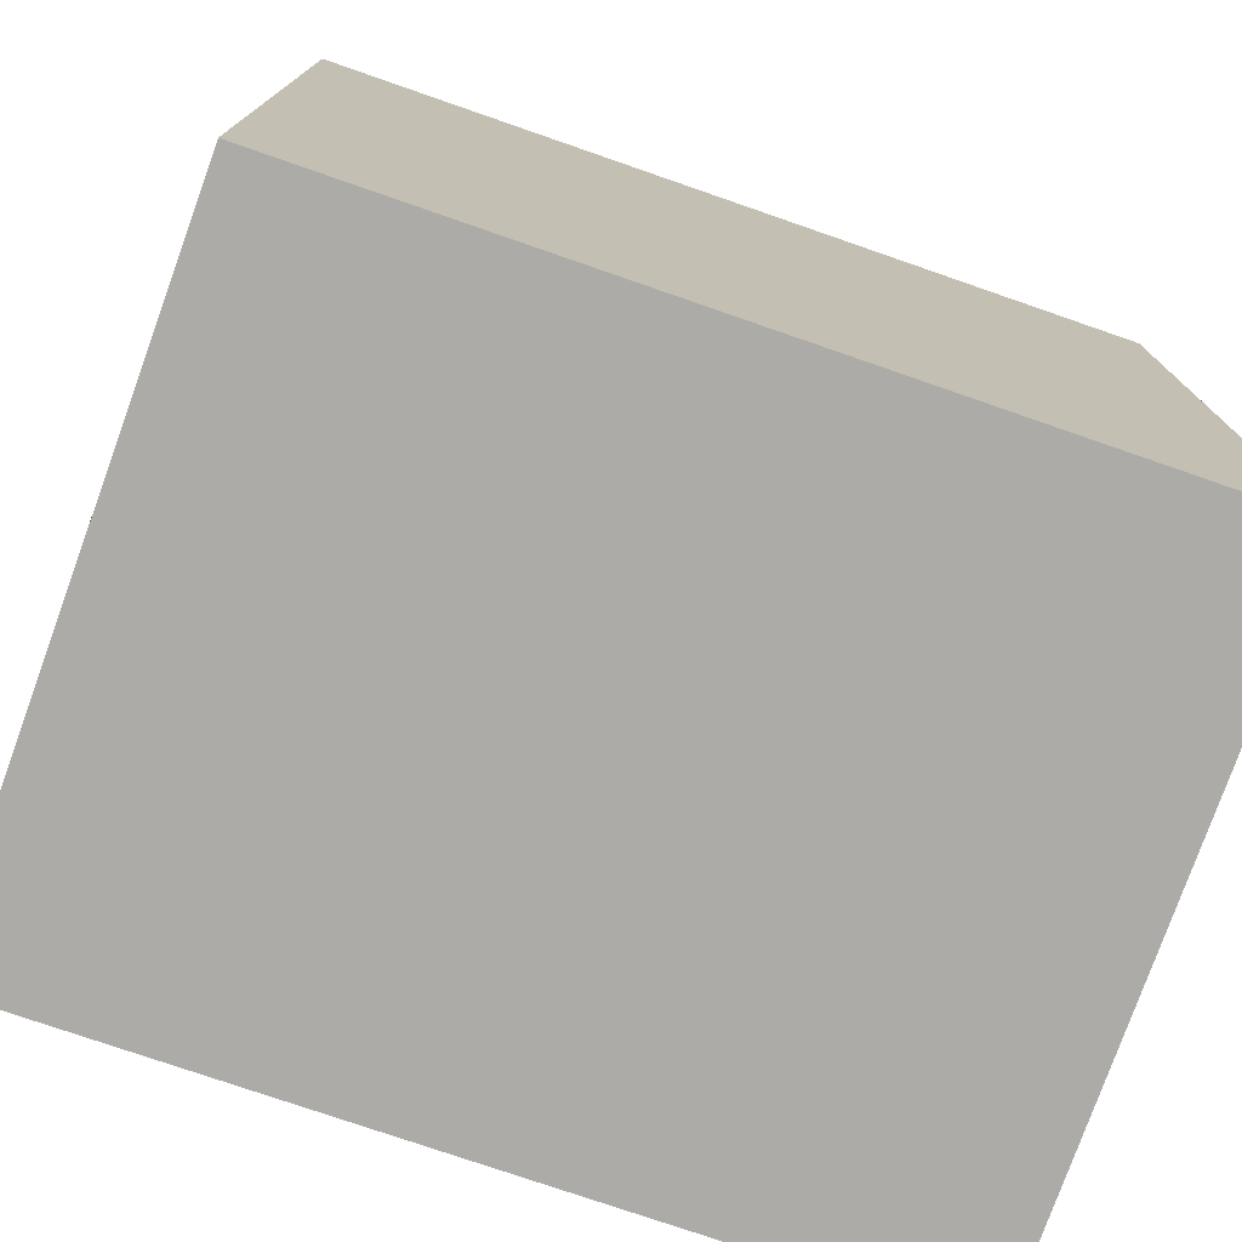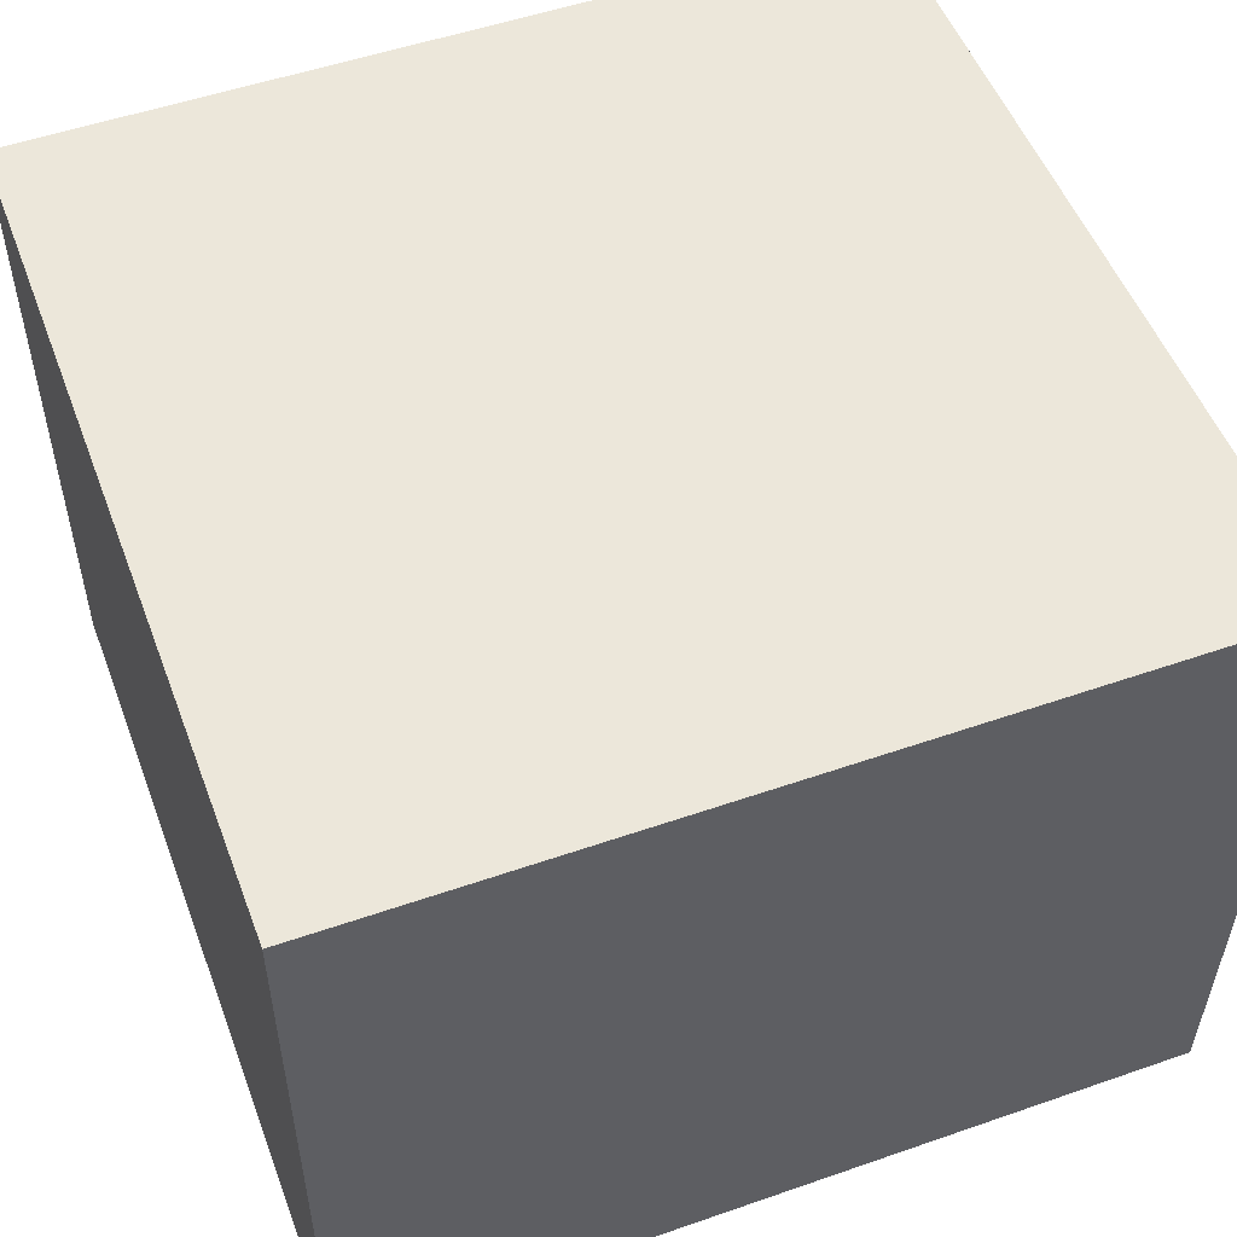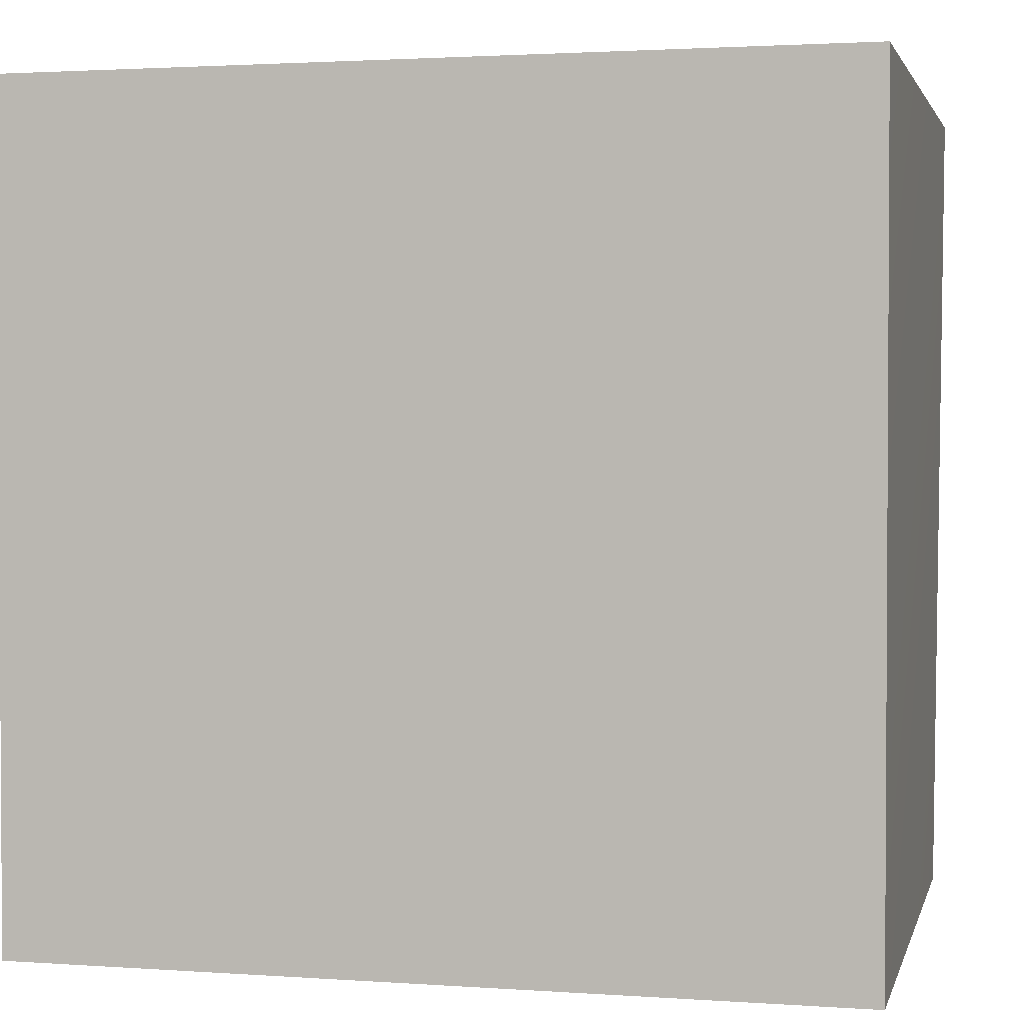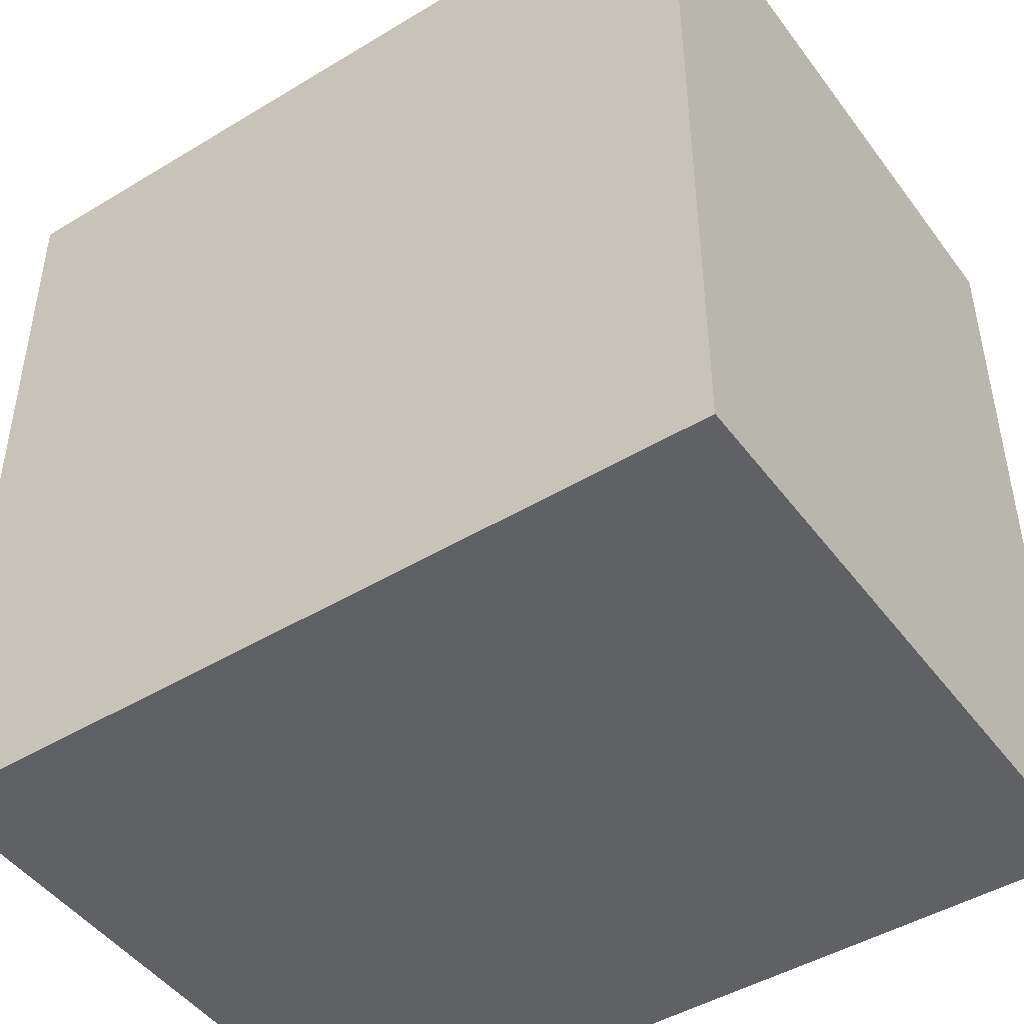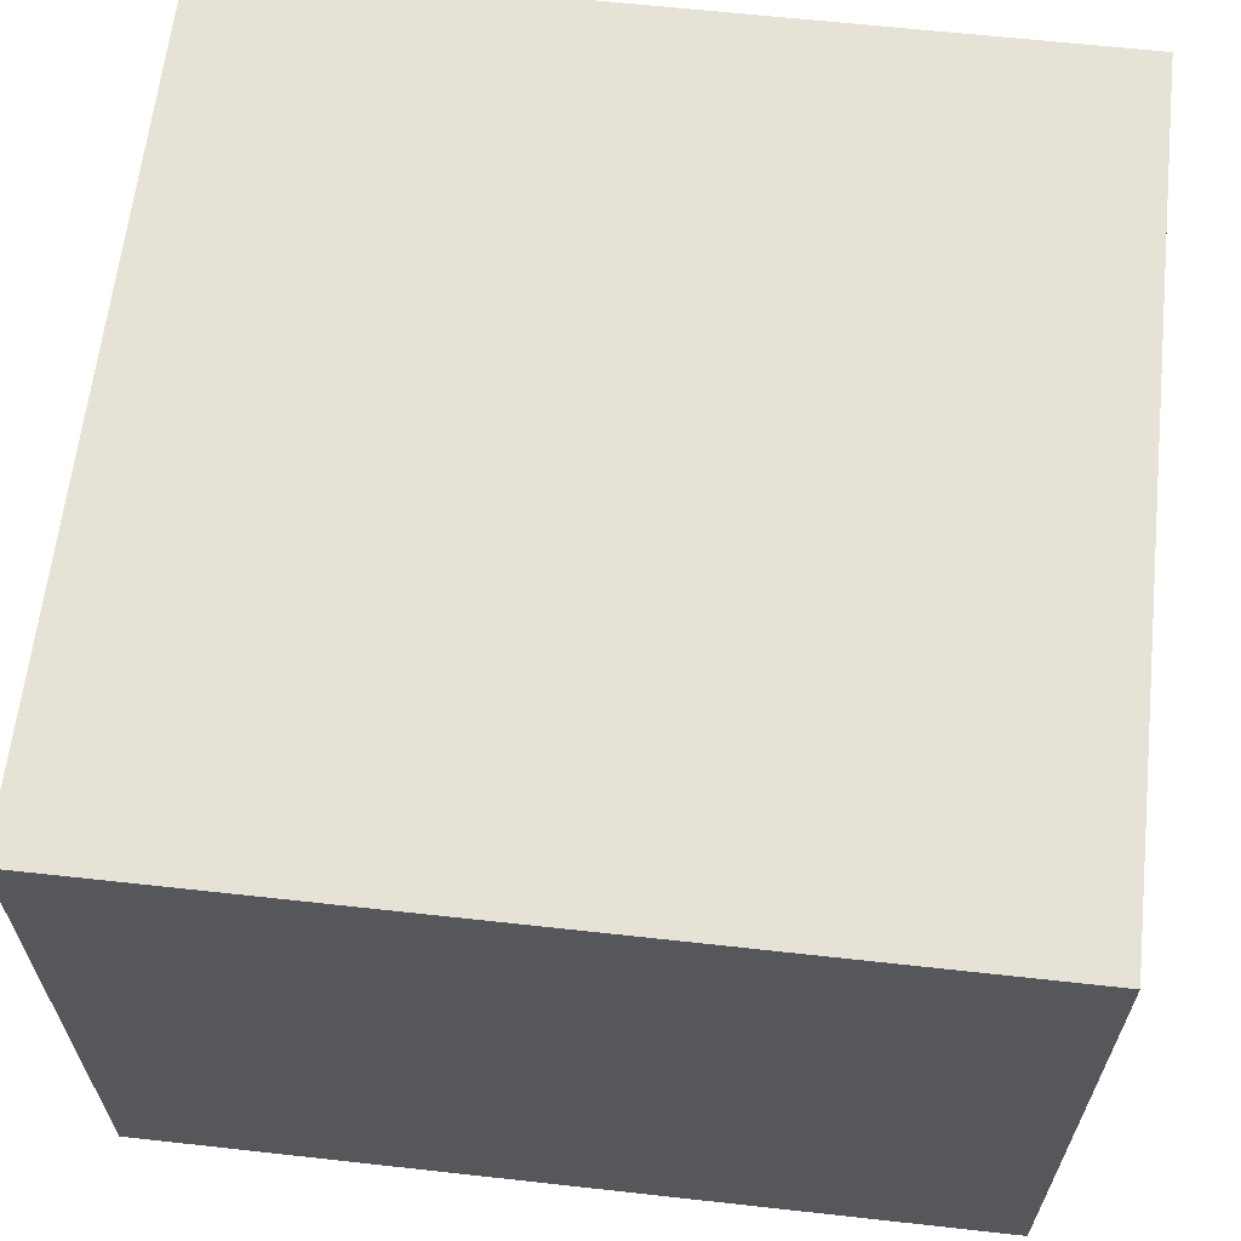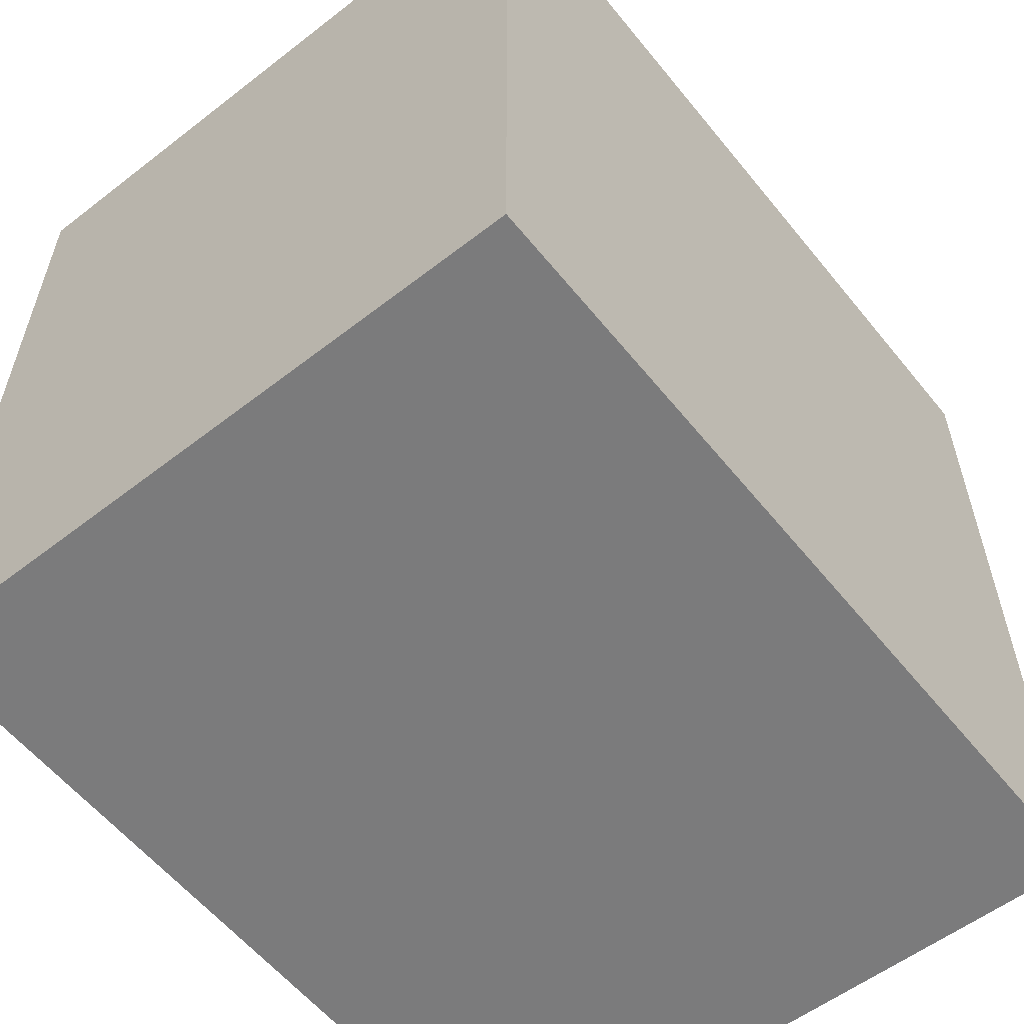
<metadata>
{"format":"obj","ext":"obj","renderer":"f3d","projection":"perspective","resolution":1024,"background":"white","views":[{"elev":-76.2,"azim":-19.1,"up":"+Z"},{"elev":52.4,"azim":159.5,"up":"+Y"},{"elev":2.0,"azim":-165.9,"up":"+Z"},{"elev":-46.2,"azim":34.6,"up":"+Z"},{"elev":63.1,"azim":96.4,"up":"+Y"},{"elev":-58.4,"azim":128.7,"up":"+Z"}]}
</metadata>
<code>
v -0.001232 0.2313 0.2029
v 0.05545 0.2589 0.1282
v 0.06639 0.2686 0.2233
v -0.03326 0.2382 0.1265
v -0.002595 0.2782 0.06027
v 0.08775 0.3266 0.06478
v -0.01284 0.2817 0.2847
v 0.1175 0.3144 0.1669
v -0.09736 0.2556 0.2017
v -0.1106 0.2868 0.08608
v -0.1087 0.3181 0.2821
v 0.08735 0.3463 0.279
v -0.1777 0.3313 0.1881
v -0.02567 0.376 0.3365
v -0.03543 0.3535 -0.01008
v 0.1627 0.4154 0.1635
v -0.1522 0.4086 0.3033
v -0.1803 0.3744 0.05542
v -0.0515 0.4858 0.3605
v 0.09951 0.4169 0.005273
v 0.08136 0.4486 0.3207
v -0.133 0.4436 -0.04092
v 0.001713 0.4603 -0.06682
v 0.1107 0.5312 -0.03761
v 0.1665 0.4942 0.0606
v 0.1517 0.5145 0.2577
v 0.1866 0.5315 0.1533
v 0.1721 0.6211 0.2238
v 0.06816 0.5764 0.3386
v -0.2363 0.4854 0.03541
v -0.1828 0.5188 0.3141
v -0.2409 0.4483 0.1847
v 0.01658 0.5745 -0.1035
v 0.1866 0.618 0.06747
v -0.2805 0.55 0.127
v -0.1934 0.5612 -0.06123
v -0.08564 0.5256 -0.09451
v -0.08754 0.5995 0.3644
v -0.2585 0.562 0.2323
v 0.1174 0.6481 -0.05929
v -0.1043 0.6247 -0.1224
v 0.004311 0.678 0.3572
v 0.1731 0.737 0.02518
v -0.2963 0.6688 0.174
v -0.2787 0.6136 0.02692
v 0.1835 0.7273 0.1615
v -0.1124 0.7202 0.3532
v 0.1122 0.7008 0.2961
v -0.2098 0.6426 0.3082
v 0.008402 0.6893 -0.1298
v -0.2241 0.7056 -0.08424
v 0.1021 0.7688 -0.08162
v -0.2254 0.773 0.2893
v -0.3059 0.7356 0.04223
v 0.1694 0.844 0.1097
v 0.125 0.8325 0.2419
v 0.01505 0.791 0.3346
v -0.09996 0.7317 -0.1444
v 0.148 0.8413 -0.007635
v -0.01352 0.8112 -0.1455
v -0.3079 0.8223 0.1527
v -0.1124 0.851 0.3294
v 0.08079 0.8944 -0.08693
v 0.01846 0.9125 0.2952
v 0.1156 0.9529 0.1799
v 0.1347 0.9487 0.03343
v -0.1531 0.8288 -0.1412
v -0.03338 0.9325 -0.1429
v 0.003784 1.036 0.2393
v -0.1005 0.9653 0.2946
v -0.1698 0.9492 -0.1309
v -0.2218 0.9123 0.2634
v -0.2927 0.9557 0.1485
v -0.07547 1.059 -0.1202
v 0.0587 1.018 -0.06544
v 0.08531 1.063 0.1011
v -0.1717 1.059 0.2317
v -0.2857 0.8774 -0.03178
v -0.02636 1.149 0.1597
v -0.2244 1.038 -0.07778
v -0.2909 1.01 0.02968
v -0.2611 1.073 0.1262
v 0.01093 1.146 -0.01109
v -0.1431 1.165 -0.05573
v -0.251 1.114 0.02319
v -0.18 1.171 0.1274
v -0.06504 1.211 0.06061
v -0.007519 0.4215 0.158
v -0.05272 0.6332 0.12
v -0.1072 1.056 0.06595
v -0.1212 0.8654 -0.03801
v -0.1733 0.9601 -0.00456
v -0.002284 0.9685 0.1559
v -0.1704 0.9357 0.1138
v -0.02863 0.9295 0.03035
v 0.05199 0.8009 0.06481
v -0.1526 0.7971 0.1138
v -0.001361 0.8668 0.1695
v -0.09312 0.9817 -0.05453
v -0.05962 0.7658 -0.03116
g leftSphere
f 75 76 66
f 77 82 73
f 46 43 55
f 72 77 73
f 43 59 55
f 77 86 82
f 53 44 49
f 8 12 3
f 3 12 7
f 2 8 3
f 74 84 83
f 74 68 71
f 79 87 86
f 2 4 5
f 38 47 49
f 76 83 79
f 50 58 60
f 46 34 43
f 30 22 18
f 75 66 63
f 20 25 16
f 6 15 20
f 52 50 60
f 2 3 1
f 36 45 51
f 66 55 59
f 16 26 21
f 16 25 27
f 50 52 40
f 13 10 9
f 24 25 20
f 44 39 49
f 14 19 17
f 24 23 33
f 31 19 38
f 22 15 18
f 43 34 40
f 31 39 32
f 16 8 6
f 21 26 29
f 57 56 64
f 47 62 53
f 3 7 1
f 29 48 42
f 30 45 36
f 76 69 65
f 28 34 46
f 17 11 14
f 46 56 48
f 84 80 85
f 43 52 59
f 77 69 79
f 56 55 65
f 67 51 78
f 75 83 76
f 17 32 13
f 48 28 46
f 6 8 2
f 79 69 76
f 44 45 35
f 5 6 2
f 16 12 8
f 58 41 51
f 21 12 16
f 48 56 57
f 58 51 67
f 23 15 22
f 27 34 28
f 73 81 78
f 14 12 21
f 10 15 5
f 80 84 74
f 29 19 21
f 70 77 72
f 24 34 25
f 28 26 27
f 49 39 31
f 40 33 50
f 83 84 87
f 5 15 6
f 17 19 31
f 38 29 42
f 49 47 53
f 68 67 71
f 9 11 13
f 42 47 38
f 65 66 76
f 1 4 2
f 85 81 82
f 68 60 67
f 16 6 20
f 79 86 77
f 13 11 17
f 86 85 82
f 39 44 35
f 64 56 65
f 78 61 73
f 79 83 87
f 54 61 78
f 87 84 86
f 73 61 72
f 84 85 86
f 48 57 42
f 59 63 66
f 25 34 27
f 14 11 7
f 28 48 29
f 29 26 28
f 51 54 78
f 70 62 64
f 20 23 24
f 54 45 44
f 32 30 18
f 74 75 68
f 71 80 74
f 65 55 66
f 74 83 75
f 56 46 55
f 53 72 61
f 71 78 80
f 62 47 57
f 71 67 78
f 58 67 60
f 80 81 85
f 13 18 10
f 59 52 63
f 21 19 14
f 44 53 61
f 9 4 1
f 77 70 69
f 37 23 22
f 1 7 9
f 5 4 10
f 62 57 64
f 80 78 81
f 33 23 37
f 40 34 24
f 32 18 13
f 50 41 58
f 75 63 68
f 37 41 33
f 10 4 9
f 7 11 9
f 63 52 60
f 57 47 42
f 49 31 38
f 35 32 39
f 31 32 17
f 73 82 81
f 30 32 35
f 20 15 23
f 27 26 16
f 35 45 30
f 36 37 22
f 7 12 14
f 36 41 37
f 18 15 10
f 70 64 69
f 33 41 50
f 54 44 61
f 24 33 40
f 51 45 54
f 40 52 43
f 38 19 29
f 51 41 36
f 72 62 70
f 22 30 36
f 53 62 72
f 69 64 65
f 63 60 68
v -0.5875 0.25 0
v -0.3375 0.25 0
v -0.3639 0.3618 0
v -0.3563 0.2986 0.08187
v -0.3653 0.3047 -0.1006
v -0.4035 0.3998 -0.07876
v -0.4327 0.4461 0.009191
v -0.3639 0.1884 0.09343
v -0.4106 0.388 0.1104
v -0.3675 0.1916 -0.1033
v -0.3585 0.1498 -8.755e-05
v -0.4211 0.2517 -0.1866
v -0.4442 0.3644 -0.1699
v -0.4851 0.4553 -0.09934
v -0.4094 0.2741 0.1738
v -0.5273 0.4926 -0.006295
v -0.4427 0.1371 -0.1697
v -0.436 0.1464 0.1697
v -0.5119 0.4644 0.104
v -0.4147 0.08009 0.06147
v -0.5002 0.3742 0.1986
v -0.4134 0.0815 -0.06174
v -0.5965 0.4833 -0.08926
v -0.5029 0.1961 -0.229
v -0.5492 0.415 -0.1838
v -0.5182 0.3029 -0.2343
v -0.5068 0.2362 0.2362
v -0.5332 0.122 0.2078
v -0.5008 0.04827 -0.1195
v -0.6272 0.4944 0.03432
v -0.5147 0.0433 0.1203
v -0.5564 0.1021 -0.1991
v -0.6521 0.4311 -0.1598
v -0.502 0.01518 -0.007365
v -0.6067 0.3224 0.2385
v -0.7093 0.4586 -0.06459
v -0.6208 0.4404 0.1585
v -0.6098 0.2073 -0.2453
v -0.6151 0.1857 0.24
v -0.6041 0.02082 -0.0985
v -0.738 0.44 0.06104
v -0.6256 0.06837 0.1675
v -0.6395 0.3351 -0.2293
v -0.7003 0.2569 0.223
v -0.7983 0.3769 -0.04453
v -0.7289 0.364 0.1717
v -0.6823 0.1056 -0.1807
v -0.6181 0.005694 0.04337
v -0.7402 0.3706 -0.157
v -0.7259 0.2395 -0.2079
v -0.7161 0.1473 0.1882
v -0.8113 0.3382 0.06798
v -0.7263 0.04958 -0.05535
v -0.7281 0.0603 0.08217
v -0.7816 0.2498 0.1576
v -0.7904 0.1614 -0.1161
v -0.8002 0.2782 -0.1284
v -0.789 0.147 0.1063
v -0.835 0.2508 -0.03502
v -0.806 0.1284 0.0009649
v -0.8277 0.222 0.06329
g rightSphere
f 160 161 159
f 159 161 152
f 156 160 159
f 134 120 131
f 153 156 147
f 155 158 151
f 139 128 127
f 116 123 130
f 112 117 124
f 150 149 143
f 126 112 124
f 139 127 135
f 152 155 146
f 120 111 108
f 110 105 102
f 132 117 129
f 138 126 124
f 106 105 113
f 127 128 118
f 137 130 141
f 121 115 109
f 141 152 146
f 131 120 118
f 128 139 142
f 149 145 136
f 122 117 110
f 123 116 114
f 153 147 140
f 129 134 140
f 132 129 140
f 108 115 118
f 148 153 140
f 115 127 118
f 103 106 107
f 160 156 153
f 126 125 113
f 121 109 119
f 136 145 141
f 111 122 110
f 117 112 110
f 134 122 120
f 131 128 142
f 148 131 142
f 128 131 118
f 156 159 157
f 150 138 147
f 133 149 136
f 158 154 151
f 106 114 107
f 148 134 131
f 123 114 125
f 154 142 151
f 160 154 158
f 121 127 115
f 108 111 102
f 109 103 107
f 127 121 135
f 142 139 151
f 104 115 108
f 161 160 158
f 154 148 142
f 138 143 126
f 145 149 157
f 105 112 113
f 156 150 147
f 112 105 110
f 135 137 146
f 123 136 130
f 145 159 152
f 144 139 135
f 149 150 157
f 114 116 107
f 144 155 151
f 123 133 136
f 116 119 107
f 161 155 152
f 149 133 143
f 109 104 103
f 138 150 143
f 133 123 125
f 148 154 153
f 134 148 140
f 132 138 124
f 104 108 102
f 122 134 129
f 137 119 130
f 111 110 102
f 125 114 113
f 144 135 146
f 139 144 151
f 138 132 147
f 103 104 102
f 130 136 141
f 141 145 152
f 137 121 119
f 154 160 153
f 122 111 120
f 112 126 113
f 150 156 157
f 117 122 129
f 115 104 109
f 119 109 107
f 105 106 103
f 119 116 130
f 147 132 140
f 121 137 135
f 105 103 102
f 143 133 125
f 159 145 157
f 114 106 113
f 120 108 118
f 137 141 146
f 155 144 146
f 126 143 125
f 155 161 158
f 117 132 124
v   1 0 -1.04
v  -0.99 0 -1.04
v  -1.01 0  0.99
v   1 0  0.99
g floor
f 162 163 164
f 164 165 162
v   1 1.59 -1.04
v   1 1.59  0.99
v  -1.02 1.59  0.99
v  -1.02 1.59 -1.04
g ceiling
f 166 167 168
f 168 169 166
v   1 1.59 -1.04
v  -1.02 1.59 -1.04
v  -0.99 0 -1.04
v   1 0 -1.04
g backWall
f 170 171 172
f 172 173 170
v  1 1.59 0.99
v  1 1.59 -1.04
v  1 0 -1.04
v  1 0 0.99
g rightWall
f 174 175 176
f 176 177 174
v  -1.02 1.59 -1.04
v  -1.02 1.59 0.99
v  -1.01 0 0.99
v  -0.99 0 -1.04
g leftWall
f 178 179 180
f 180 181 178
v  0.23 1.58 -0.22
v  0.23 1.58 0.16
v  -0.24 1.58 0.16
v  -0.24 1.58 -0.22
g light
f 182 183 184
f 184 185 182

</code>
